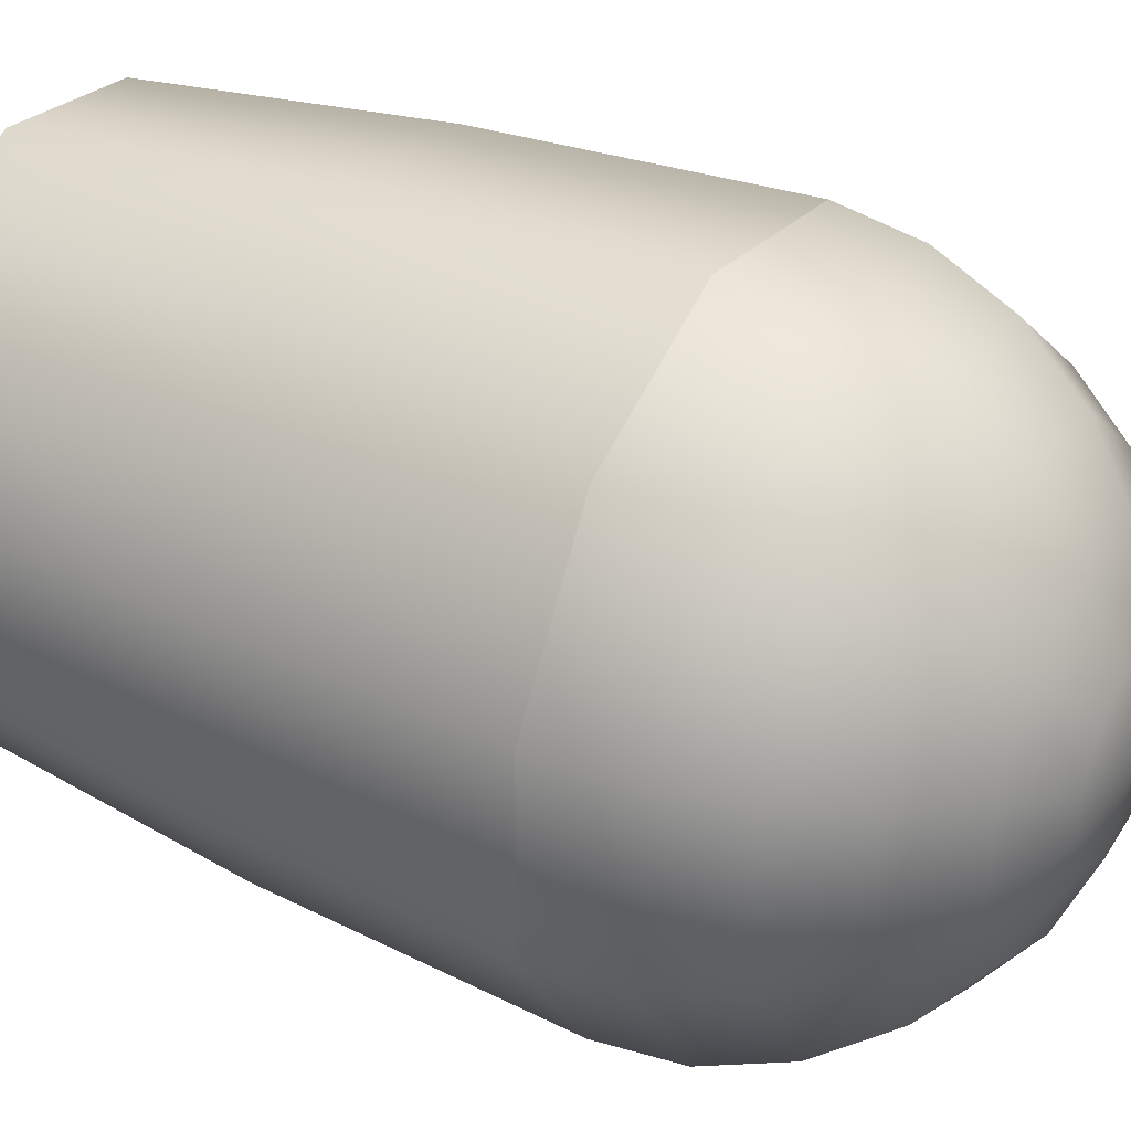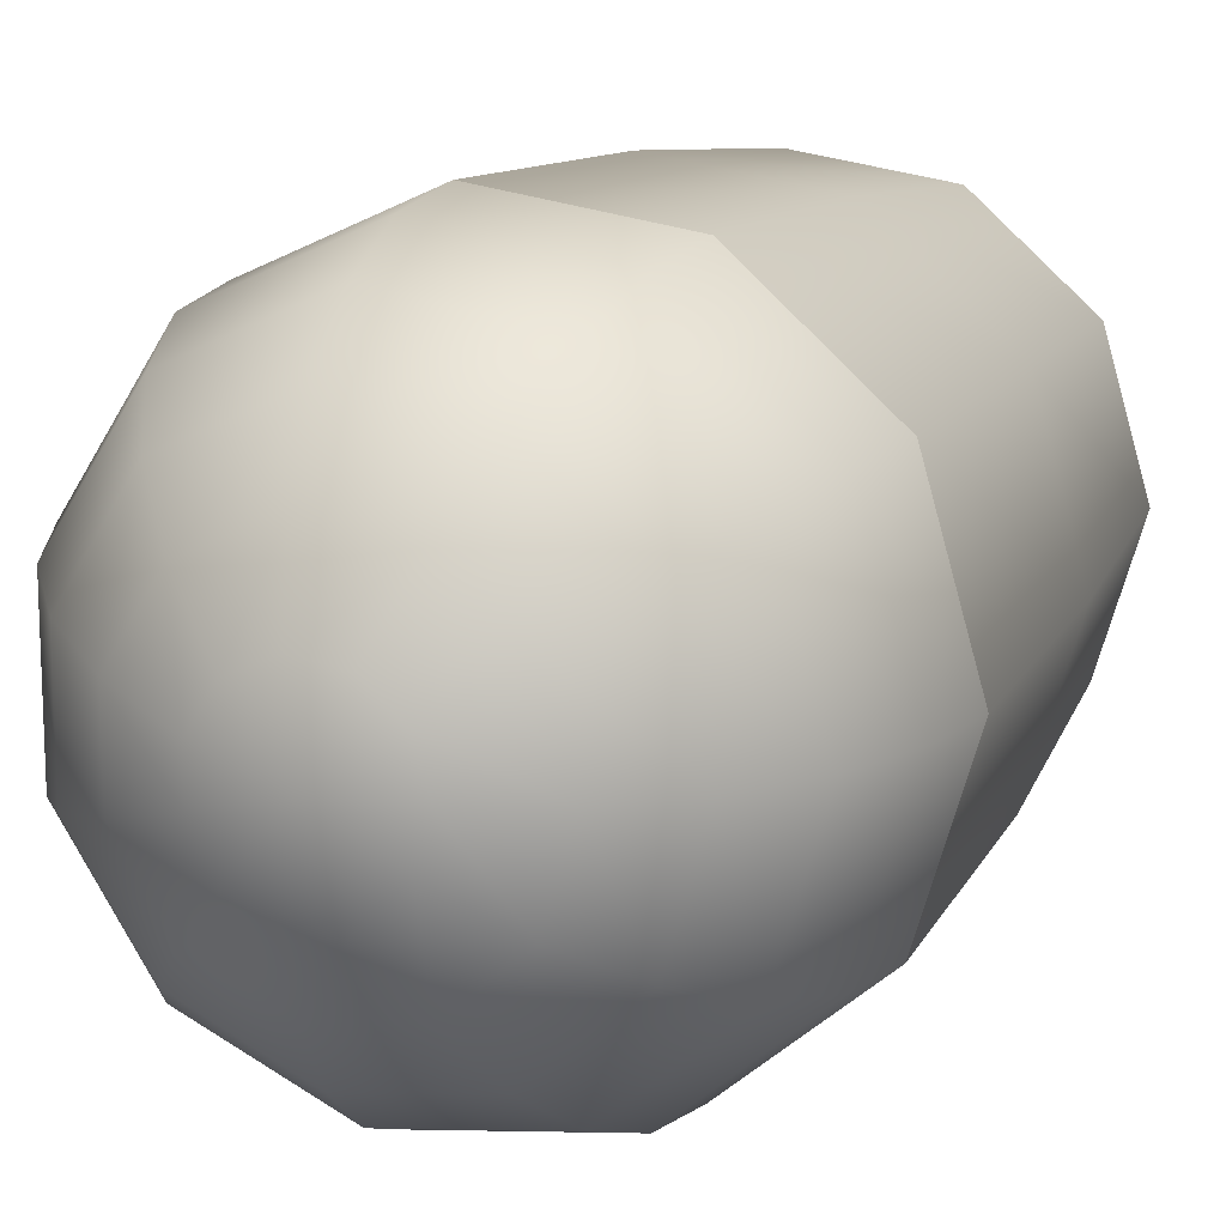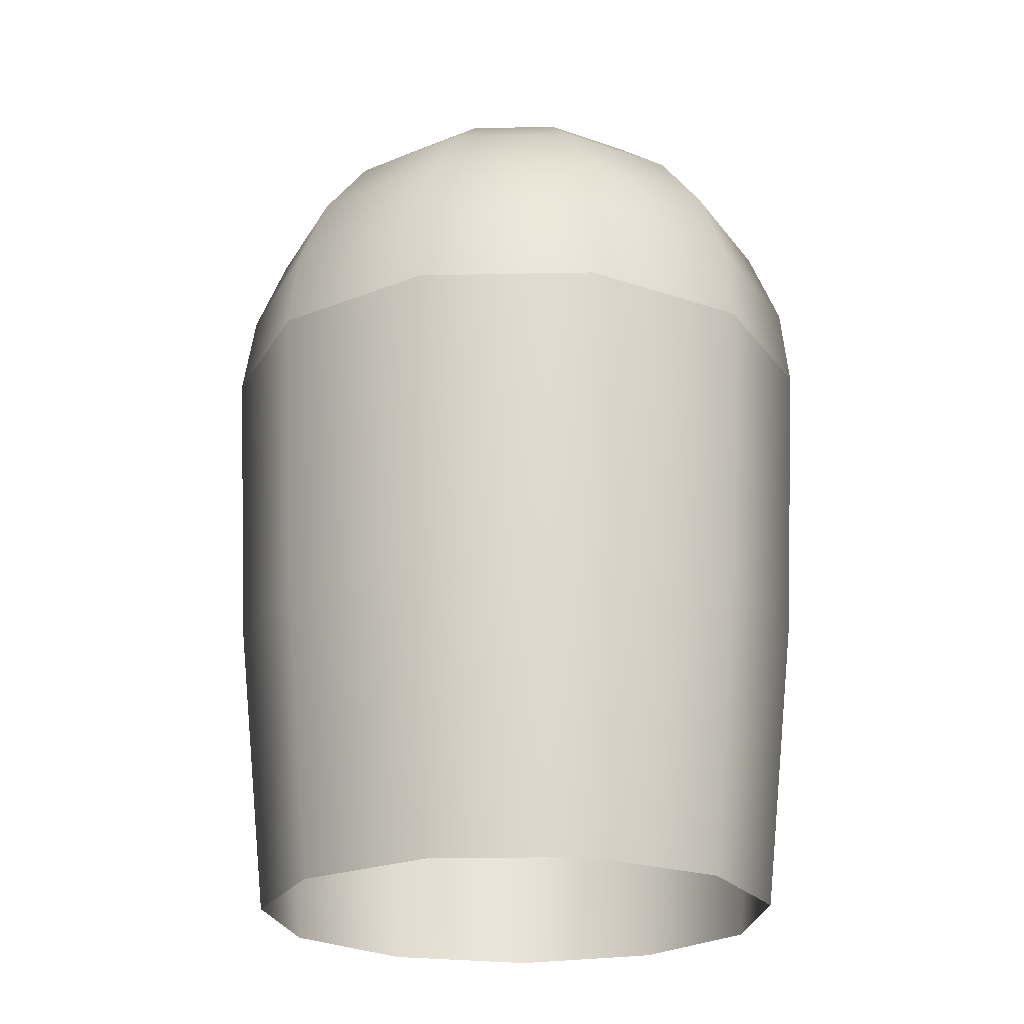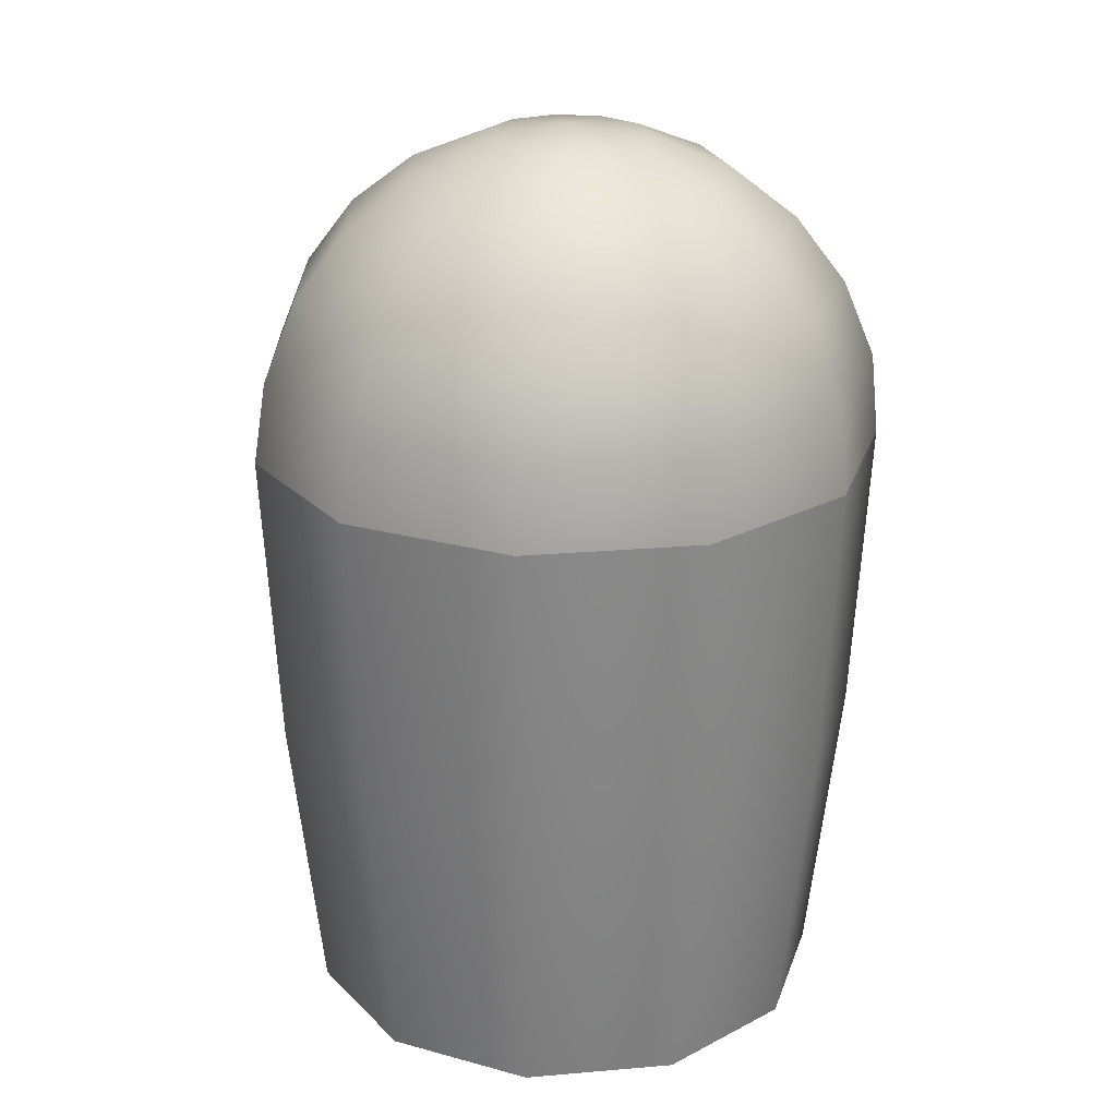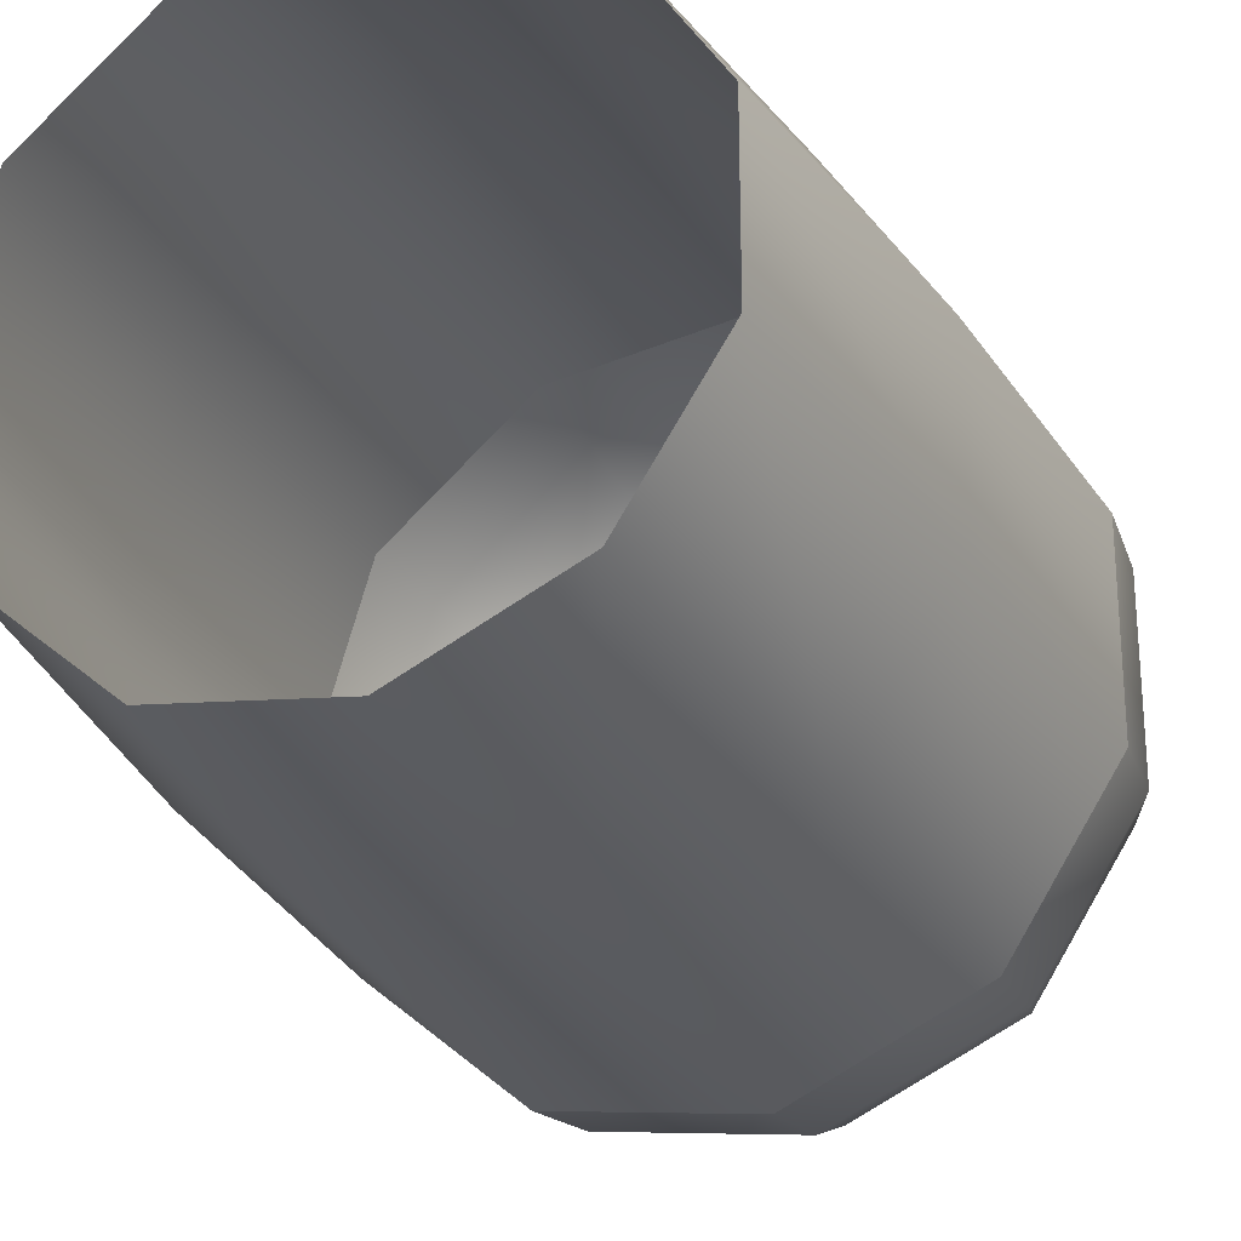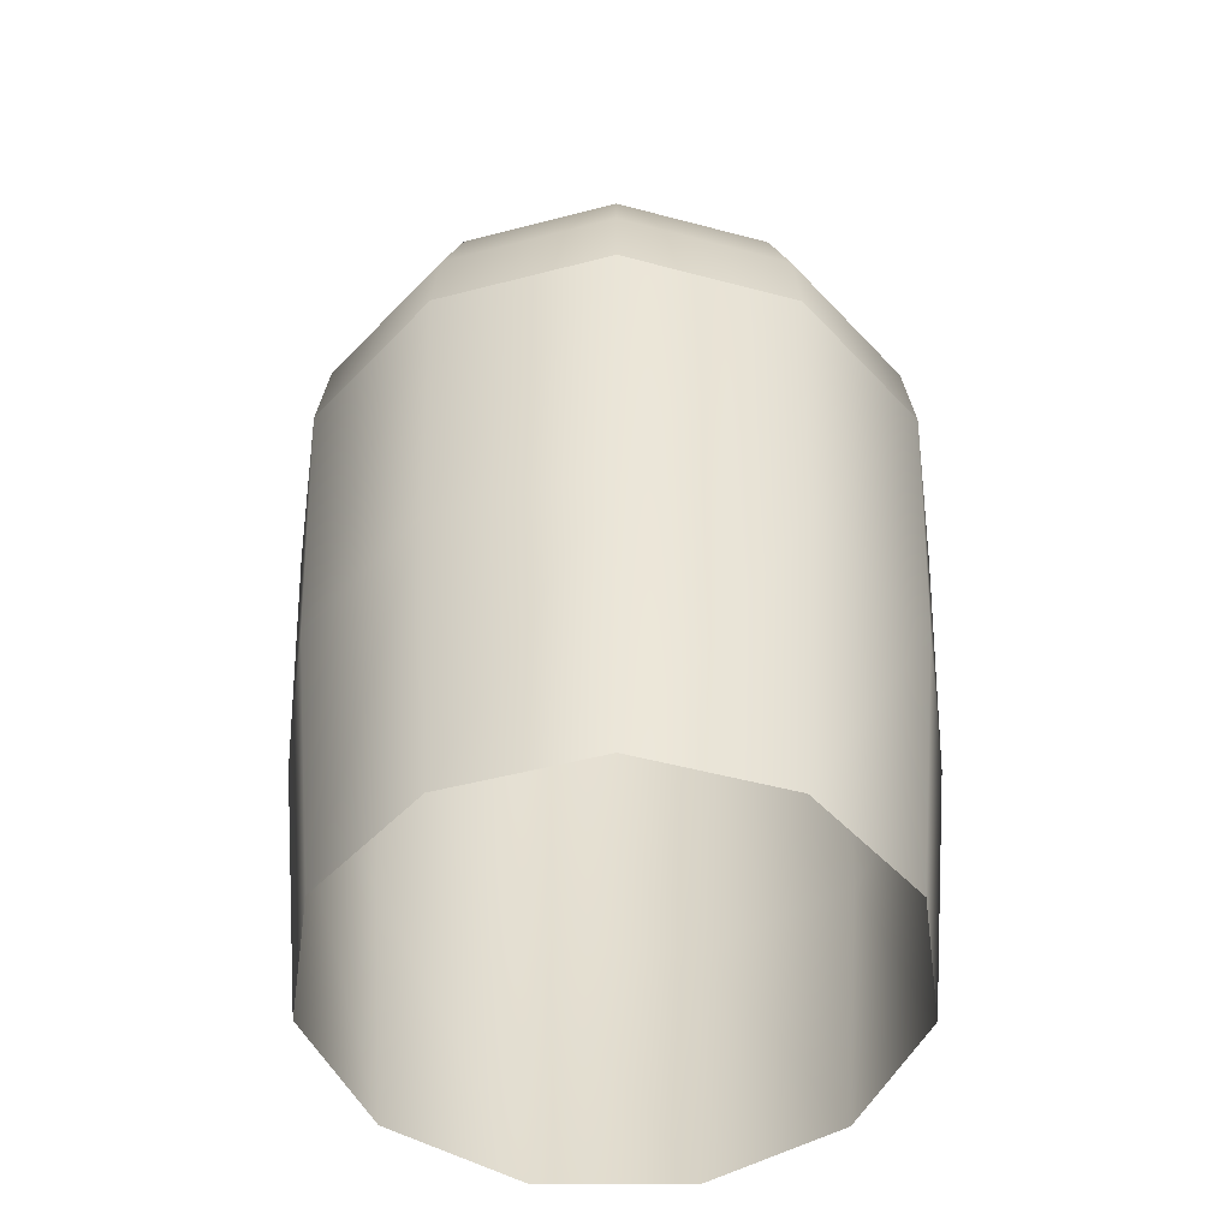
<metadata>
{"format":"obj","ext":"obj","renderer":"f3d","projection":"perspective","resolution":1024,"background":"white","views":[{"elev":34.5,"azim":-59.9,"up":"+Y"},{"elev":14.5,"azim":22.3,"up":"+Y"},{"elev":-22.5,"azim":141.1,"up":"+Z"},{"elev":23.9,"azim":-163.6,"up":"+Z"},{"elev":-26.5,"azim":-157.4,"up":"+Y"},{"elev":-49.1,"azim":89.8,"up":"+Z"}]}
</metadata>
<code>
g default
v 0.07104 0.04653 0.1633
v 0.03439 0.0783 0.1633
v -0.01362 0.0852 0.1633
v -0.05773 0.06505 0.1633
v -0.08395 0.02425 0.1633
v -0.08395 -0.02425 0.1633
v -0.05773 -0.06505 0.1633
v -0.01362 -0.0852 0.1633
v 0.03439 -0.0783 0.1633
v 0.07104 -0.04653 0.1633
v 0.08471 0 0.1633
v 0.06793 0.04498 0.1856
v 0.0325 0.07568 0.1856
v -0.0139 0.08235 0.1856
v -0.05655 0.06288 0.1856
v -0.08189 0.02344 0.1856
v -0.08189 -0.02344 0.1856
v -0.05655 -0.06288 0.1856
v -0.0139 -0.08235 0.1856
v 0.0325 -0.07568 0.1856
v 0.06793 -0.04498 0.1856
v 0.08113 0 0.1856
v 0.06069 0.04033 0.2064
v 0.02892 0.06785 0.2064
v -0.01268 0.07383 0.2064
v -0.05091 0.05637 0.2064
v -0.07364 0.02101 0.2064
v -0.07364 -0.02101 0.2064
v -0.05091 -0.05637 0.2064
v -0.01268 -0.07383 0.2064
v 0.02892 -0.06785 0.2064
v 0.06069 -0.04033 0.2064
v 0.07253 0 0.2064
v 0.04917 0.03293 0.2242
v 0.02324 0.0554 0.2242
v -0.01073 0.06028 0.2242
v -0.04195 0.04603 0.2242
v -0.0605 0.01716 0.2242
v -0.0605 -0.01716 0.2242
v -0.04195 -0.04603 0.2242
v -0.01073 -0.06028 0.2242
v 0.02324 -0.0554 0.2242
v 0.04917 -0.03293 0.2242
v 0.05884 0 0.2242
v 0.03417 0.02328 0.2379
v 0.01583 0.03918 0.2379
v -0.008193 0.04263 0.2379
v -0.03027 0.03255 0.2379
v -0.04339 0.01213 0.2379
v -0.04339 -0.01213 0.2379
v -0.03027 -0.03255 0.2379
v -0.008193 -0.04263 0.2379
v 0.01583 -0.03918 0.2379
v 0.03417 -0.02328 0.2379
v 0.041 0 0.2379
v 0.01669 0.01205 0.2465
v 0.007197 0.02028 0.2465
v -0.005236 0.02207 0.2465
v -0.01666 0.01685 0.2465
v -0.02345 0.006281 0.2465
v -0.02345 -0.006281 0.2465
v -0.01666 -0.01685 0.2465
v -0.005236 -0.02207 0.2465
v 0.007197 -0.02028 0.2465
v 0.01669 -0.01205 0.2465
v 0.02023 0 0.2465
v -0.002064 0 0.2495
v 0.06746 -0.04417 0.08167
v 0.03266 -0.07432 0.08167
v -0.0129 -0.08087 0.08167
v -0.05478 -0.06175 0.08167
v -0.07967 -0.02302 0.08167
v -0.07967 0.02302 0.08167
v -0.05478 0.06175 0.08167
v -0.0129 0.08087 0.08167
v 0.03266 0.07432 0.08167
v 0.06746 0.04417 0.08167
v 0.08043 0 0.08167
v 0.02913 -0.06619 0
v 0.06012 -0.03934 0
v -0.01145 -0.07203 0
v -0.04875 -0.055 0
v -0.07092 -0.0205 0
v -0.07092 0.0205 0
v -0.04875 0.055 0
v -0.01145 0.07203 0
v 0.02913 0.06619 0
v 0.06012 0.03934 0
v 0.07167 0 0
g tail4
f 1 2 13 12
f 2 3 14 13
f 3 4 15 14
f 4 5 16 15
f 5 6 17 16
f 6 7 18 17
f 7 8 19 18
f 8 9 20 19
f 9 10 21 20
f 10 11 22 21
f 11 1 12 22
f 12 13 24 23
f 13 14 25 24
f 14 15 26 25
f 15 16 27 26
f 16 17 28 27
f 17 18 29 28
f 18 19 30 29
f 19 20 31 30
f 20 21 32 31
f 21 22 33 32
f 22 12 23 33
f 23 24 35 34
f 24 25 36 35
f 25 26 37 36
f 26 27 38 37
f 27 28 39 38
f 28 29 40 39
f 29 30 41 40
f 30 31 42 41
f 31 32 43 42
f 32 33 44 43
f 33 23 34 44
f 34 35 46 45
f 35 36 47 46
f 36 37 48 47
f 37 38 49 48
f 38 39 50 49
f 39 40 51 50
f 40 41 52 51
f 41 42 53 52
f 42 43 54 53
f 43 44 55 54
f 44 34 45 55
f 45 46 57 56
f 46 47 58 57
f 47 48 59 58
f 48 49 60 59
f 49 50 61 60
f 50 51 62 61
f 51 52 63 62
f 52 53 64 63
f 53 54 65 64
f 54 55 66 65
f 55 45 56 66
f 56 57 67
f 57 58 67
f 58 59 67
f 59 60 67
f 60 61 67
f 61 62 67
f 62 63 67
f 63 64 67
f 64 65 67
f 65 66 67
f 66 56 67
f 10 9 69 68
f 9 8 70 69
f 8 7 71 70
f 7 6 72 71
f 6 5 73 72
f 5 4 74 73
f 4 3 75 74
f 3 2 76 75
f 2 1 77 76
f 1 11 78 77
f 11 10 68 78
f 68 69 79 80
f 69 70 81 79
f 70 71 82 81
f 71 72 83 82
f 72 73 84 83
f 73 74 85 84
f 74 75 86 85
f 75 76 87 86
f 76 77 88 87
f 77 78 89 88
f 78 68 80 89

</code>
